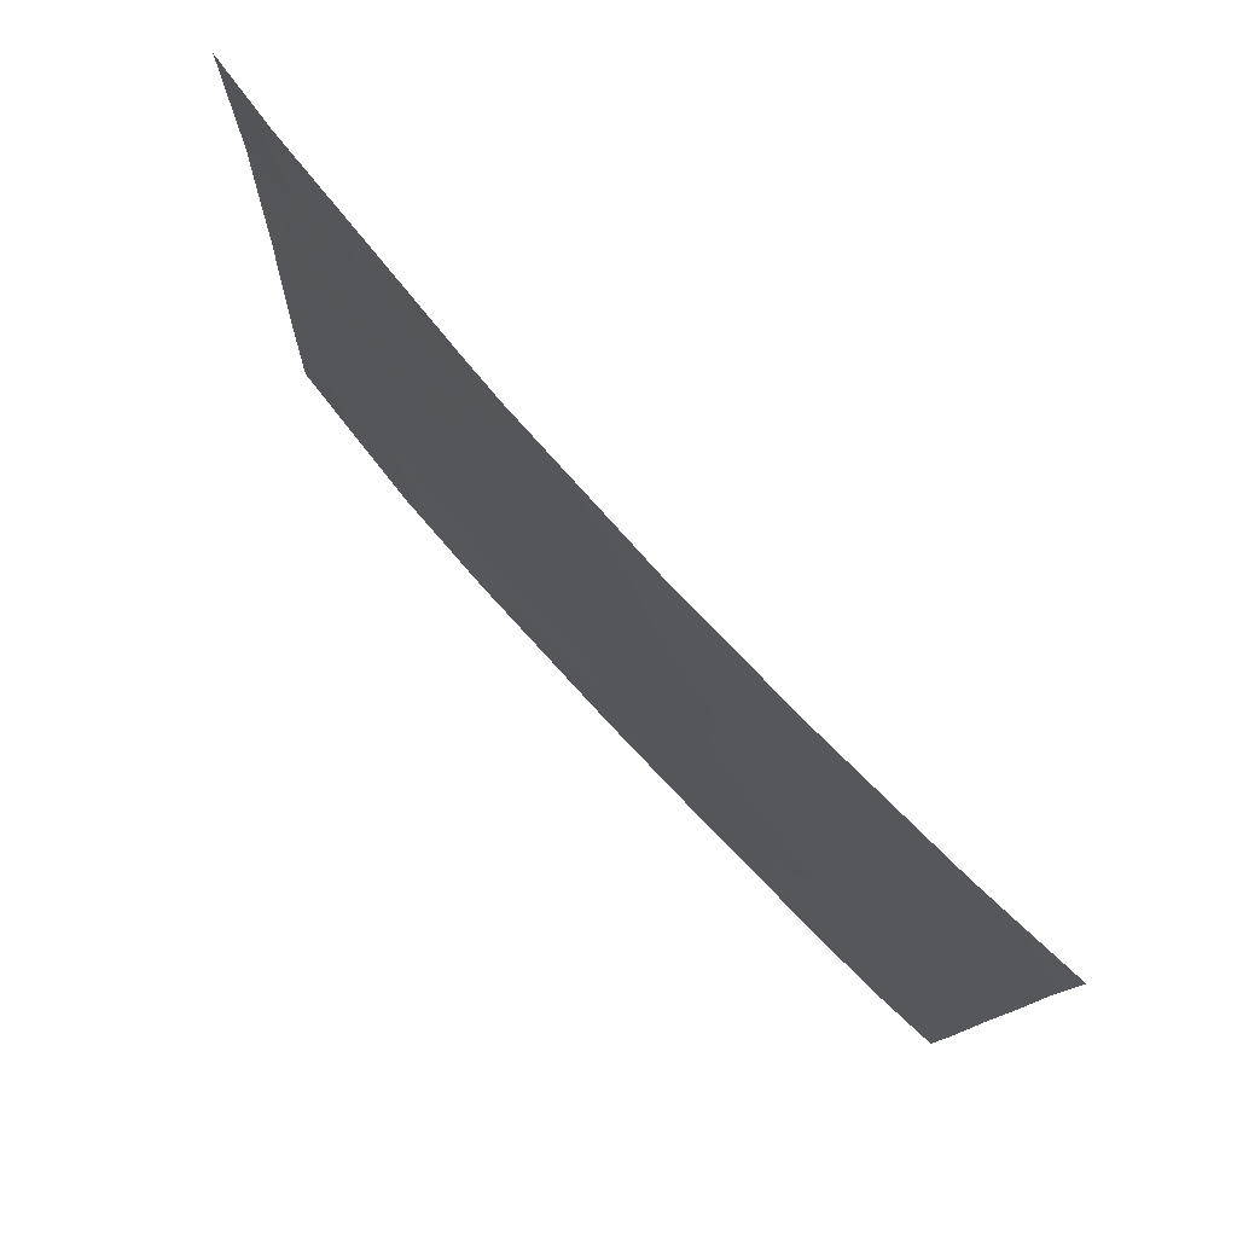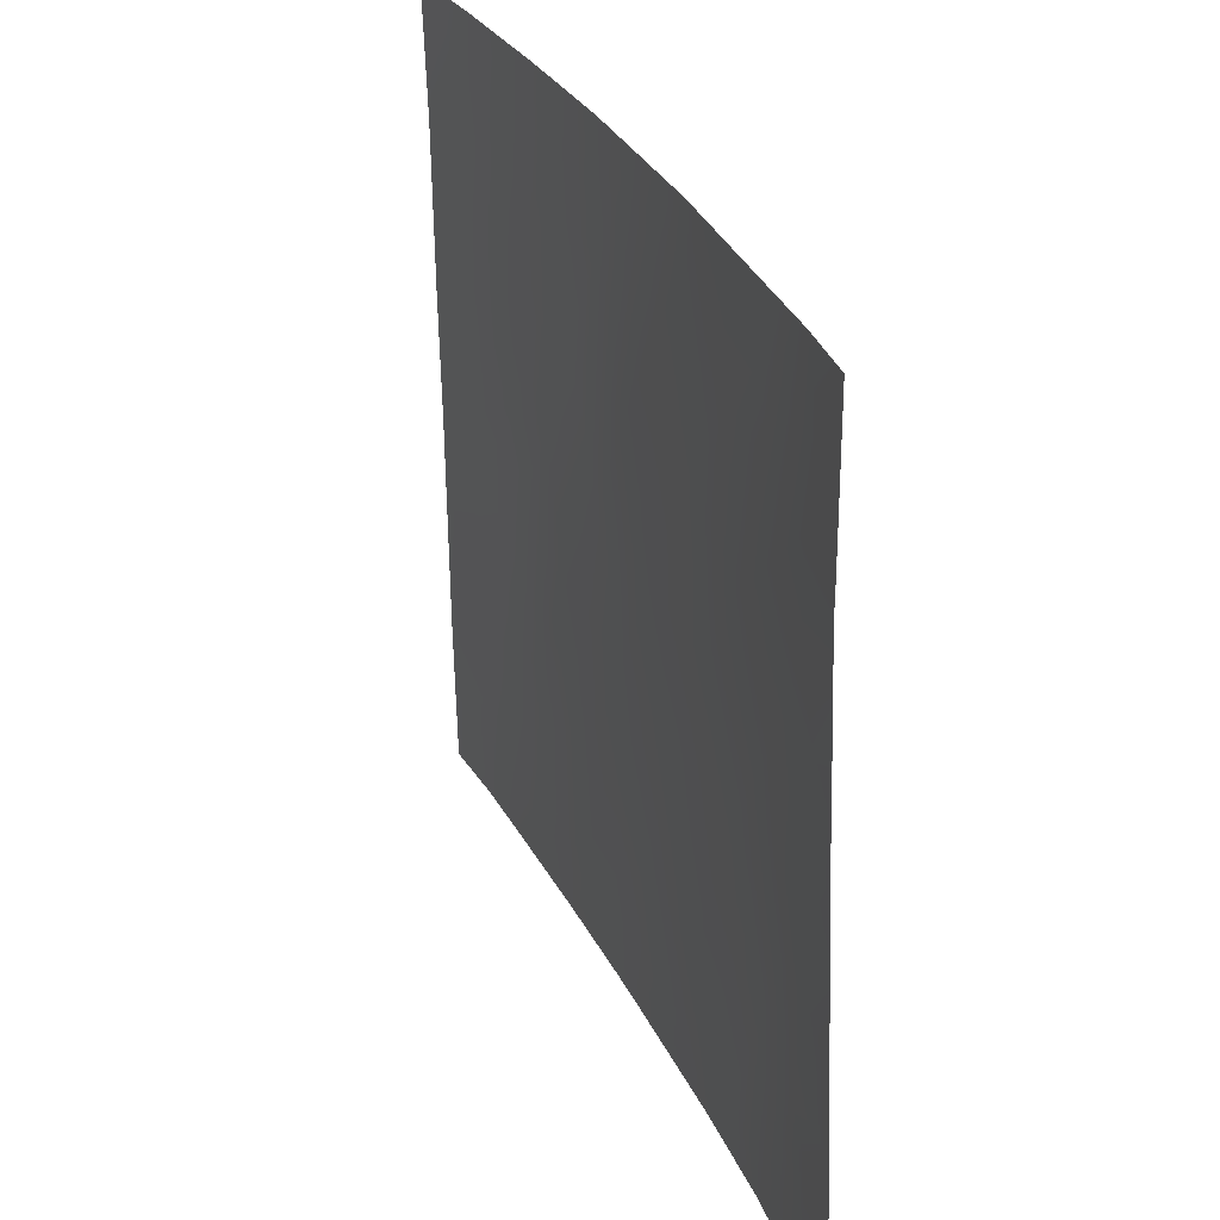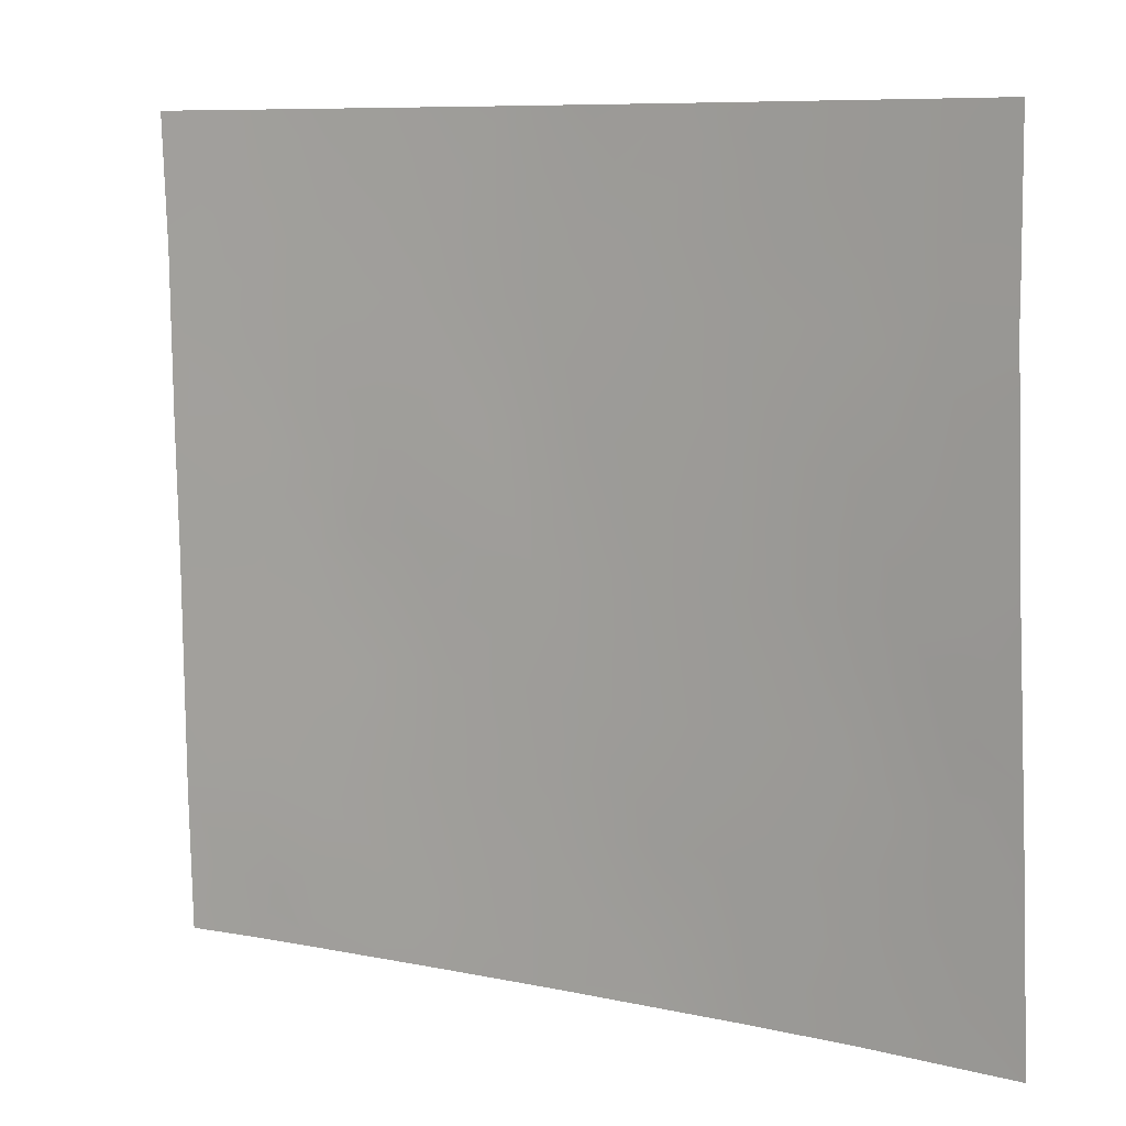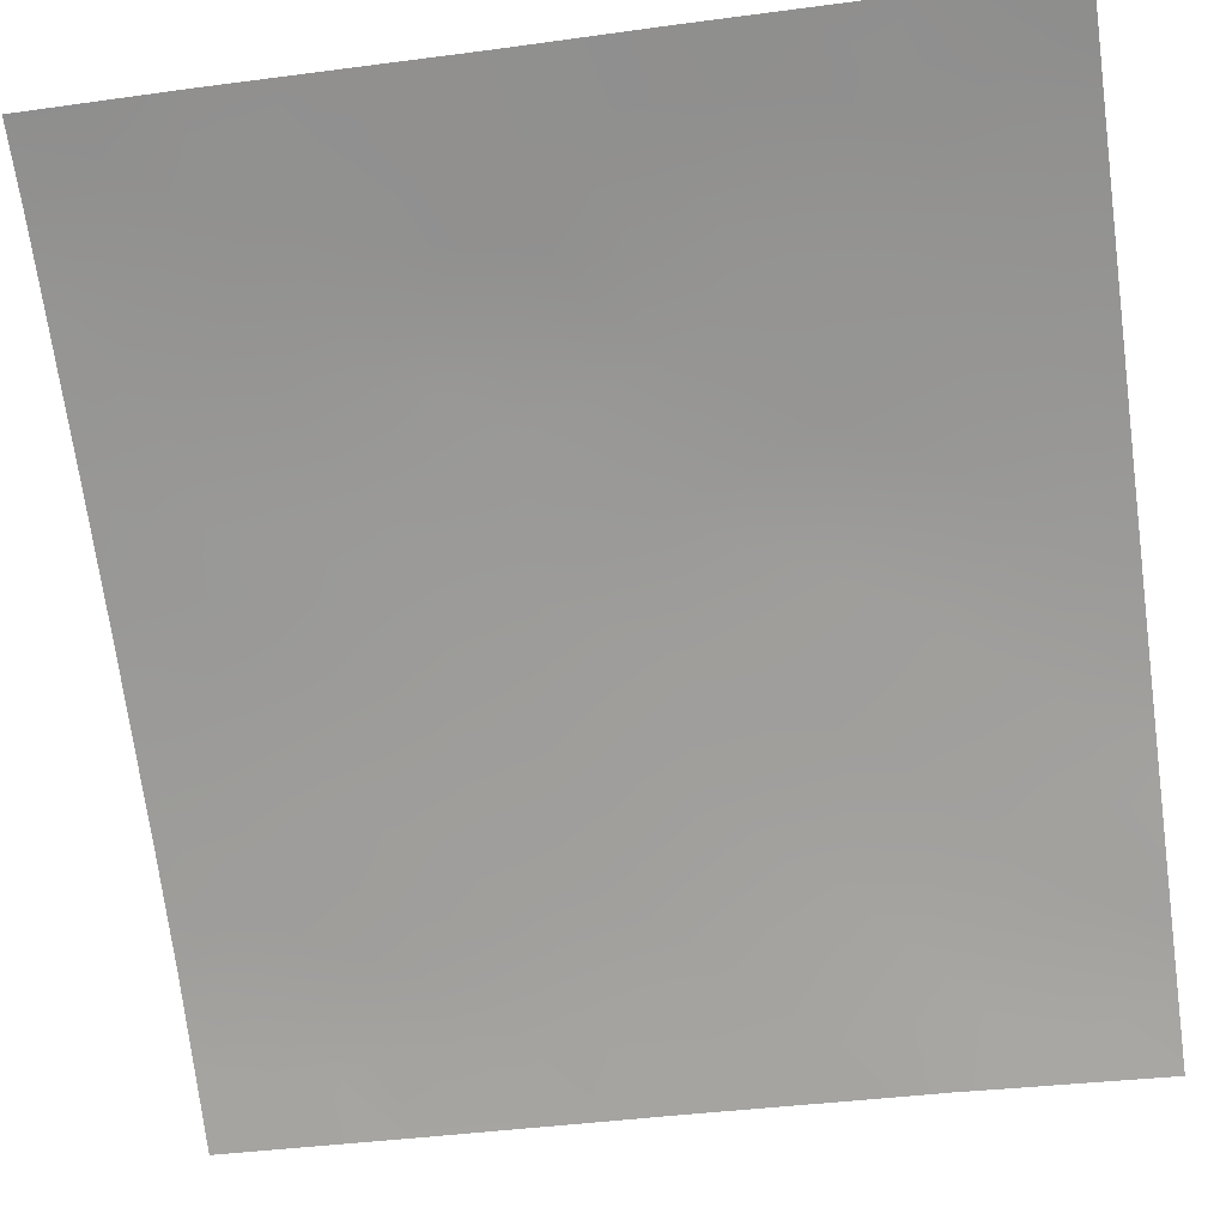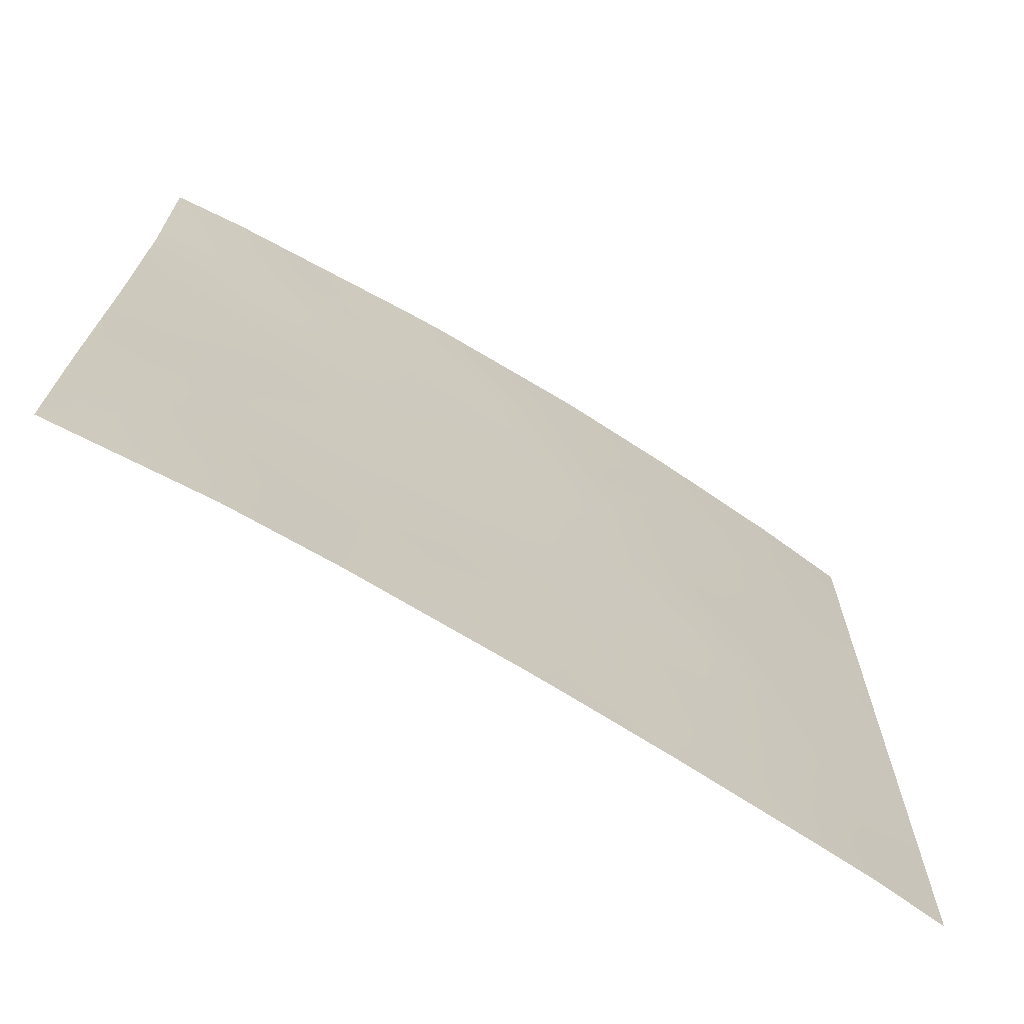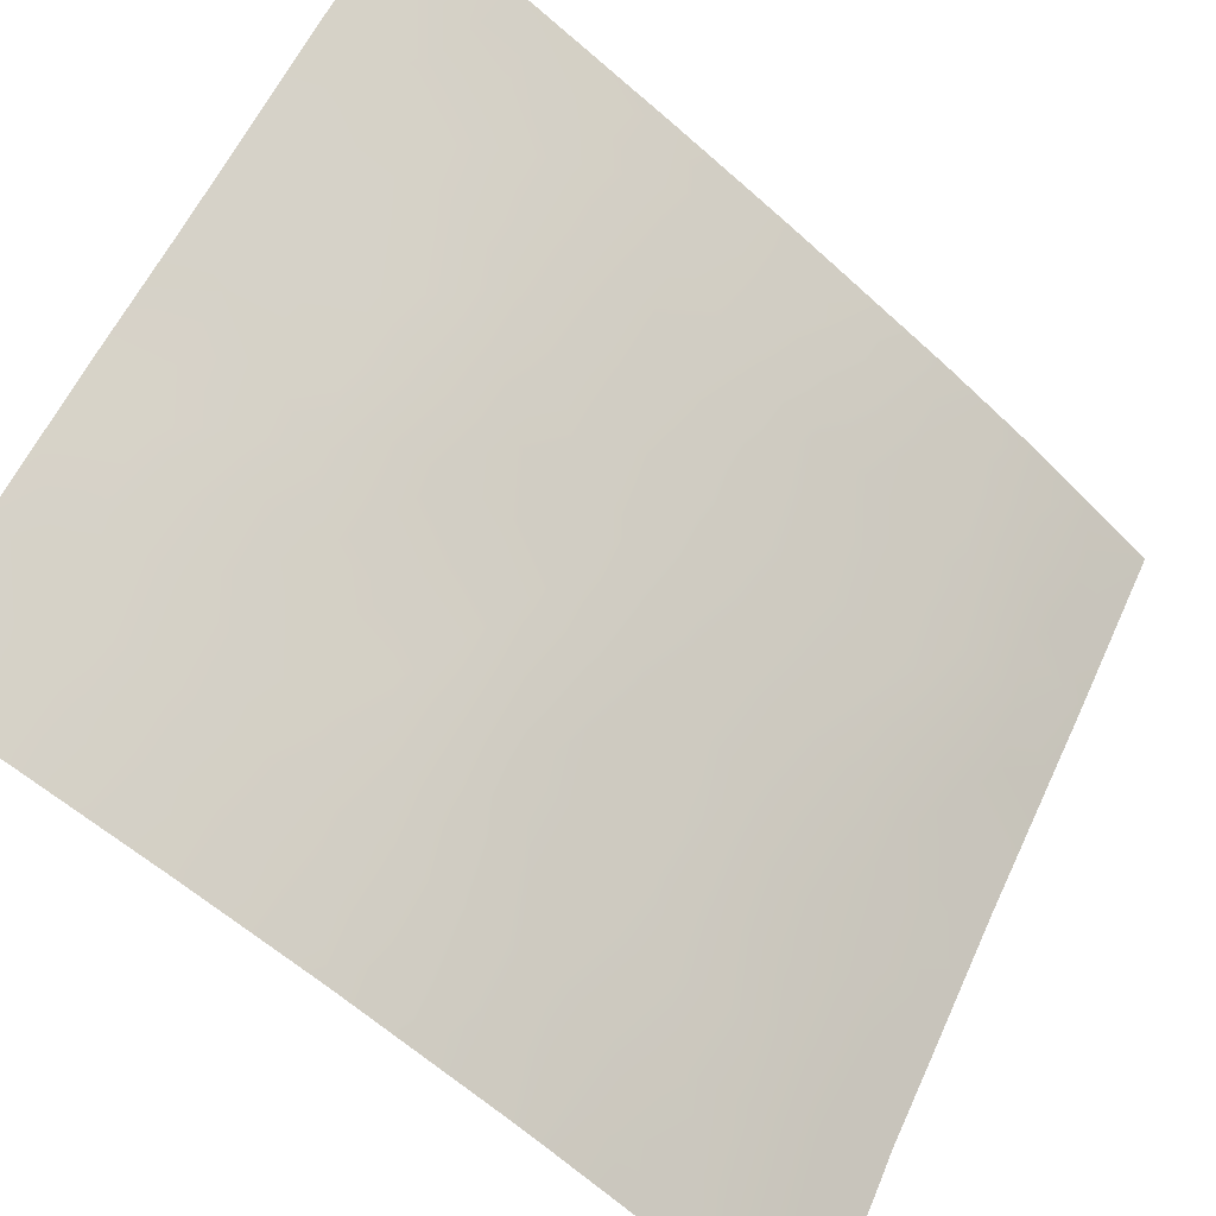
<metadata>
{"format":"obj","ext":"obj","renderer":"f3d","projection":"perspective","resolution":1024,"background":"white","views":[{"elev":78.6,"azim":-170.4,"up":"+Z"},{"elev":30.0,"azim":30.8,"up":"+Z"},{"elev":8.5,"azim":-6.9,"up":"+Z"},{"elev":-33.2,"azim":-80.3,"up":"+Y"},{"elev":-68.8,"azim":110.4,"up":"+Z"},{"elev":55.3,"azim":22.2,"up":"+Y"}]}
</metadata>
<code>
v 34.3 34.49 42.93
v 29.83 37.79 46.31
v 28.42 38.72 45.54
v 37.98 31.32 44.49
v 37.14 32.14 42.83
v 36.43 32.69 44.61
v 38.55 30.72 47.29
v 37.07 32.1 48.07
v 38.59 30.72 46.26
v 37.28 31.91 46.15
v 34.41 34.36 46.53
v 33.63 35.02 44.76
v 38.7 30.72 42.92
v 28.39 38.72 48.04
v 30.38 37.46 39.19
v 30.65 37.26 41.16
v 33.51 35.13 41.05
v 32.86 35.62 43.12
v 31.17 36.9 43.28
v 35.91 33.12 46.43
v 37.55 31.89 39.64
v 35.82 33.38 38
v 34.88 34.09 39.52
v 28.46 38.72 43.56
v 38.66 30.72 43.9
v 38.88 30.72 38
v 37.11 32.31 38
v 30.42 37.35 48.2
v 35.4 33.52 50
v 34.91 33.93 50
v 33.37 35.27 38
v 33.31 35.3 38.9
v 33.81 34.94 38
v 38.55 30.72 47.79
v 37.77 31.45 50
v 31.31 36.69 50
v 35.11 33.86 41.11
v 30.25 37.56 38
v 29.48 38.11 38
v 32.02 36.28 39.99
v 28.47 38.72 42.66
v 29.74 37.86 44.41
v 38.8 30.72 40.57
v 32.94 35.56 46.6
v 33.76 34.89 48.34
v 31.41 36.66 46.63
v 32.93 35.51 50
v 28.33 38.72 50
v 29.57 37.91 50
v 28.5 38.72 40.15
v 28.55 38.72 38
v 32.03 36.27 38
v 38.54 30.72 50
v 35.43 33.51 48.36
v 32.19 36.12 44.94
v 35.71 33.34 42.85
v 35 33.89 44.68
v 36.65 32.43 50
v 36.54 32.68 41.11
v 32.1 36.15 48.32
v 29.08 38.29 44.96
v 28.44 38.72 44.55
v 29.06 38.31 44
v 37.5 31.78 43.67
v 36.77 32.43 43.71
v 37.65 31.59 45.47
v 36.89 32.27 45.44
v 37.86 31.37 47.81
v 37.91 31.32 46.52
v 37.23 31.96 47.02
v 36.64 32.48 46.3
v 36.48 32.62 47.25
v 29.2 38.19 47.07
v 30.06 37.61 47.25
v 28.99 38.33 47.74
v 33.59 35.05 43.01
v 33.19 35.37 42.16
v 33.94 34.78 42.04
v 36.47 32.85 38
v 36.56 32.75 38.6
v 33.26 35.31 43.94
v 32.92 35.56 44.85
v 32.52 35.87 44.04
v 29.1 38.27 45.98
v 29.76 37.84 45.37
v 38 31.52 38
v 38.23 31.29 38.83
v 37.34 32.09 38.82
v 28.41 38.72 46.79
v 35.13 33.75 49.22
v 29.65 37.92 43.44
v 30.28 37.5 42.84
v 30.41 37.41 43.86
v 31.06 36.96 44.27
v 30.55 37.3 44.95
v 38.19 31.1 45.52
v 38.62 30.72 45.08
v 34.81 34.16 38
v 35.21 33.85 38.87
v 34.5 34.4 38.71
v 30.35 37.43 45.78
v 38.13 31.11 48.92
v 37.49 31.71 48.99
v 34.13 34.67 40.18
v 34.84 34.11 40.28
v 34.36 34.46 41.1
v 32.07 36.24 40.93
v 32.75 35.72 40.48
v 32.72 35.74 41.42
v 32.69 35.77 39.49
v 33.4 35.23 39.92
v 38.15 31.2 43.57
v 37.87 31.48 42.86
v 36.15 32.93 45.5
v 29.02 38.35 43.19
v 35.42 33.54 45.56
v 35.7 33.31 44.64
v 35.15 33.75 46.5
v 34.71 34.13 45.6
v 38.75 30.72 41.75
v 38.19 31.22 42.14
v 38.06 31.38 41.28
v 33.67 34.96 46.56
v 34.1 34.62 47.46
v 33.32 35.25 47.47
v 30.61 37.23 46.52
v 31.06 36.93 45.82
v 30.92 37 47.4
v 32.12 36.1 50
v 31.69 36.43 49.15
v 32.52 35.83 49.17
v 32.92 35.53 48.33
v 33.38 35.17 49.17
v 33.96 34.76 43.85
v 31.66 36.54 42.4
v 32.27 36.08 42.05
v 32.06 36.23 43.22
v 34.69 34.19 42.01
v 28.49 38.72 41.41
v 29.14 38.28 41.67
v 37.21 31.94 50
v 36.81 32.31 49.09
v 28.36 38.72 49.02
v 29.09 38.24 49
v 28.95 38.31 50
v 29.06 38.37 39
v 28.52 38.72 39.08
v 31.98 36.31 39.02
v 31.23 36.85 39.56
v 31.13 36.92 38.59
v 38.55 30.72 48.89
v 29.97 37.65 49.08
v 30.44 37.3 50
v 30.85 37.03 49.11
v 38.84 30.72 39.29
v 38.22 31.27 39.85
v 32.68 35.78 38.57
v 37.27 32.07 41.18
v 37.01 32.32 40.34
v 35.83 33.27 41.09
v 36.11 33.02 41.96
v 35.4 33.61 41.98
v 35.98 33.02 49.28
v 36.26 32.79 48.25
v 31.83 36.37 45.81
v 32.58 35.83 45.76
v 32.19 36.1 46.63
v 29.79 37.88 38.81
v 33.92 34.72 50
v 34.29 34.45 49.19
v 31.28 36.74 48.28
v 31.43 36.67 45.02
v 33.3 35.28 45.68
v 30.89 37.1 42.16
v 31.44 36.69 41.48
v 36.04 33.05 43.72
v 36.41 32.75 42.83
v 31.32 36.78 40.53
v 30.48 37.38 40.17
v 34 34.71 45.63
v 32.7 35.77 38
v 33.96 34.81 39.21
v 35.68 33.3 47.4
v 34.89 33.96 47.46
v 30.02 37.68 41.85
v 31.74 36.46 44.14
v 35 33.92 42.89
v 35.34 33.63 43.76
v 34.64 34.2 43.8
v 34.32 34.46 44.71
v 36.03 32.97 50
v 35.52 33.55 40.19
v 36.25 32.95 40.23
v 37.54 31.82 42.02
v 36.82 32.43 41.97
v 34.6 34.2 48.36
v 31.74 36.41 47.47
v 32.54 35.84 47.48
v 31.14 36.92 38
v 29.76 37.87 40.92
v 29.04 38.35 40.74
v 29.44 38.07 42.56
v 37.22 32 44.61
v 29.54 38.02 39.87
v 36.69 32.61 39.44
v 35.93 33.24 39.25
v 37.87 31.58 40.48
v 29.68 37.85 48.22
f 61 62 63
f 64 203 65
f 66 67 203
f 69 68 70
f 71 70 72
f 73 74 208
f 76 77 78
f 22 80 206
f 81 82 83
f 84 61 85
f 86 87 88
f 89 84 73
f 91 92 93
f 94 95 93
f 98 99 100
f 85 95 101
f 102 103 68
f 104 105 106
f 107 108 109
f 110 111 108
f 64 113 112
f 114 67 71
f 24 41 115
f 114 116 117
f 118 119 116
f 120 121 122
f 123 124 125
f 126 101 127
f 126 128 74
f 129 130 131
f 132 133 131
f 76 134 81
f 135 136 137
f 106 138 78
f 139 50 201
f 91 63 115
f 103 141 142
f 143 144 145
f 146 50 147
f 148 149 150
f 34 151 102
f 144 75 208
f 153 152 154
f 155 156 87
f 148 157 110
f 207 158 159
f 160 161 162
f 31 33 32
f 109 77 136
f 142 163 164
f 165 166 167
f 146 168 204
f 169 133 170
f 154 171 130
f 127 172 165
f 166 82 173
f 135 174 175
f 65 176 177
f 178 179 149
f 107 175 178
f 123 173 180
f 52 181 157
f 23 182 100
f 104 111 182
f 183 184 118
f 92 185 174
f 83 186 137
f 186 172 94
f 162 187 138
f 188 189 187
f 189 190 134
f 119 180 190
f 163 191 29
f 193 160 192
f 194 195 158
f 161 195 177
f 183 72 164
f 90 170 196
f 196 124 184
f 128 197 171
f 176 117 188
f 194 121 113
f 156 43 207
f 198 125 132
f 197 167 198
f 159 193 205
f 52 150 199
f 15 168 38
f 42 61 63
f 61 3 62
f 63 62 24
f 5 64 65
f 64 4 203
f 65 203 6
f 4 66 203
f 66 10 67
f 203 67 6
f 7 34 68
f 10 69 70
f 69 7 68
f 70 68 8
f 69 9 7
f 20 71 72
f 71 10 70
f 72 70 8
f 73 2 74
f 75 73 208
f 1 76 78
f 76 18 77
f 78 77 17
f 22 79 80
f 79 27 80
f 18 81 83
f 81 12 82
f 83 82 55
f 2 84 85
f 84 3 61
f 85 61 42
f 27 86 88
f 86 26 87
f 14 89 75
f 89 3 84
f 73 84 2
f 90 29 30
f 42 91 93
f 93 92 19
f 19 94 93
f 93 95 42
f 9 96 97
f 33 98 100
f 98 22 99
f 2 85 101
f 85 42 95
f 34 102 68
f 102 35 103
f 68 103 8
f 17 104 106
f 104 23 105
f 106 105 37
f 136 107 109
f 107 40 108
f 109 108 17
f 40 110 108
f 110 32 111
f 108 111 17
f 13 25 112
f 4 112 25
f 4 64 112
f 64 5 113
f 112 113 13
f 20 114 71
f 114 6 67
f 71 67 10
f 115 41 202
f 6 114 117
f 114 20 116
f 117 116 57
f 20 118 116
f 118 11 119
f 116 119 57
f 43 120 122
f 120 13 121
f 44 123 125
f 123 11 124
f 125 124 45
f 46 126 127
f 126 2 101
f 127 101 95
f 2 126 74
f 126 46 128
f 74 128 28
f 47 129 131
f 129 36 130
f 131 130 60
f 60 132 131
f 132 45 133
f 131 133 47
f 18 76 81
f 76 1 134
f 81 134 12
f 19 135 137
f 137 136 18
f 17 106 78
f 106 37 138
f 78 138 1
f 4 96 66
f 66 69 10
f 202 91 115
f 91 42 63
f 115 63 24
f 8 103 142
f 103 35 141
f 142 141 58
f 48 143 145
f 143 14 144
f 145 144 49
f 39 146 51
f 147 51 146
f 52 148 150
f 148 40 149
f 150 149 15
f 151 53 102
f 35 102 53
f 49 144 152
f 144 14 75
f 36 153 154
f 153 49 152
f 154 152 28
f 26 155 87
f 155 43 156
f 87 156 21
f 40 148 110
f 148 52 157
f 110 157 32
f 21 207 159
f 207 122 158
f 159 158 59
f 37 160 162
f 160 59 161
f 162 161 56
f 109 17 77
f 136 77 18
f 8 142 164
f 142 58 163
f 164 163 54
f 46 165 167
f 165 55 166
f 167 166 44
f 146 39 168
f 30 169 170
f 169 47 133
f 170 133 45
f 36 154 130
f 154 28 171
f 130 171 60
f 46 127 165
f 127 95 172
f 165 172 55
f 44 166 173
f 166 55 82
f 173 82 12
f 136 135 175
f 135 19 174
f 175 174 16
f 5 65 177
f 65 6 176
f 177 176 56
f 40 178 149
f 178 16 179
f 149 179 15
f 40 107 178
f 107 136 175
f 178 175 16
f 11 123 180
f 123 44 173
f 180 173 12
f 181 31 157
f 32 157 31
f 32 33 182
f 100 182 33
f 23 104 182
f 104 17 111
f 182 111 32
f 20 183 118
f 183 54 184
f 118 184 11
f 19 92 174
f 92 202 185
f 174 185 16
f 18 83 137
f 83 55 186
f 137 186 19
f 19 186 94
f 186 55 172
f 94 172 95
f 37 162 138
f 162 56 187
f 138 187 1
f 56 188 187
f 188 57 189
f 187 189 1
f 1 189 134
f 189 57 190
f 134 190 12
f 57 119 190
f 119 11 180
f 190 180 12
f 54 163 90
f 163 58 191
f 90 163 29
f 99 192 23
f 192 37 105
f 88 21 205
f 193 59 160
f 192 160 37
f 122 194 158
f 194 5 195
f 158 195 59
f 56 161 177
f 161 59 195
f 177 195 5
f 54 183 164
f 183 20 72
f 164 72 8
f 54 90 196
f 90 30 170
f 196 170 45
f 54 196 184
f 196 45 124
f 184 124 11
f 28 128 171
f 128 46 197
f 171 197 60
f 56 176 188
f 176 6 117
f 188 117 57
f 5 194 113
f 194 122 121
f 113 121 13
f 21 156 207
f 60 198 132
f 198 44 125
f 132 125 45
f 60 197 198
f 197 46 167
f 198 167 44
f 21 159 205
f 159 59 193
f 168 39 38
f 50 146 204
f 140 185 202
f 97 4 25
f 139 201 140
f 97 96 4
f 201 204 200
f 200 204 179
f 140 201 200
f 200 16 185
f 91 202 92
f 66 96 69
f 140 202 41
f 150 15 38
f 204 168 15
f 140 41 139
f 150 38 199
f 100 99 23
f 200 185 140
f 200 179 16
f 99 22 206
f 80 205 206
f 206 193 192
f 206 205 193
f 50 204 201
f 96 9 69
f 204 15 179
f 23 192 105
f 206 192 99
f 207 43 122
f 88 87 21
f 88 205 80
f 27 88 80
f 144 208 152
f 208 74 28
f 75 89 73
f 152 208 28

</code>
